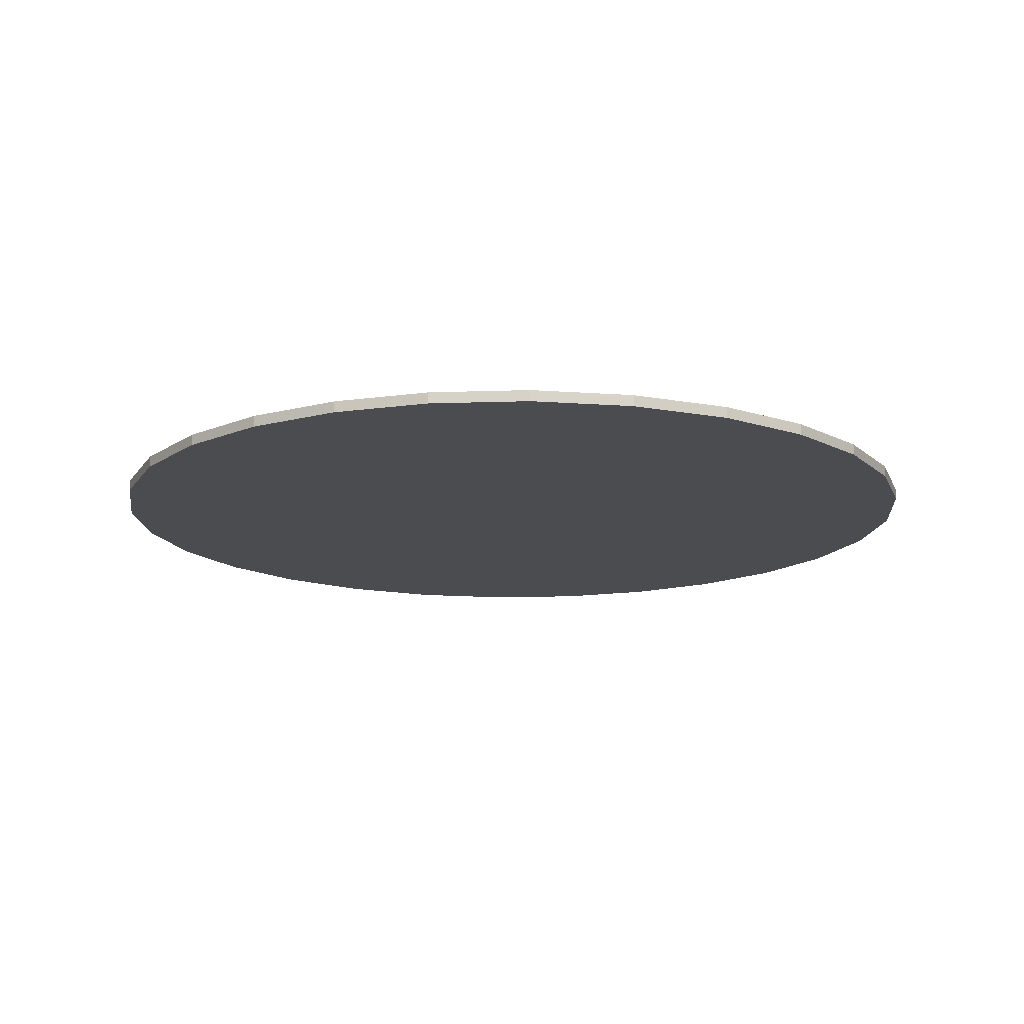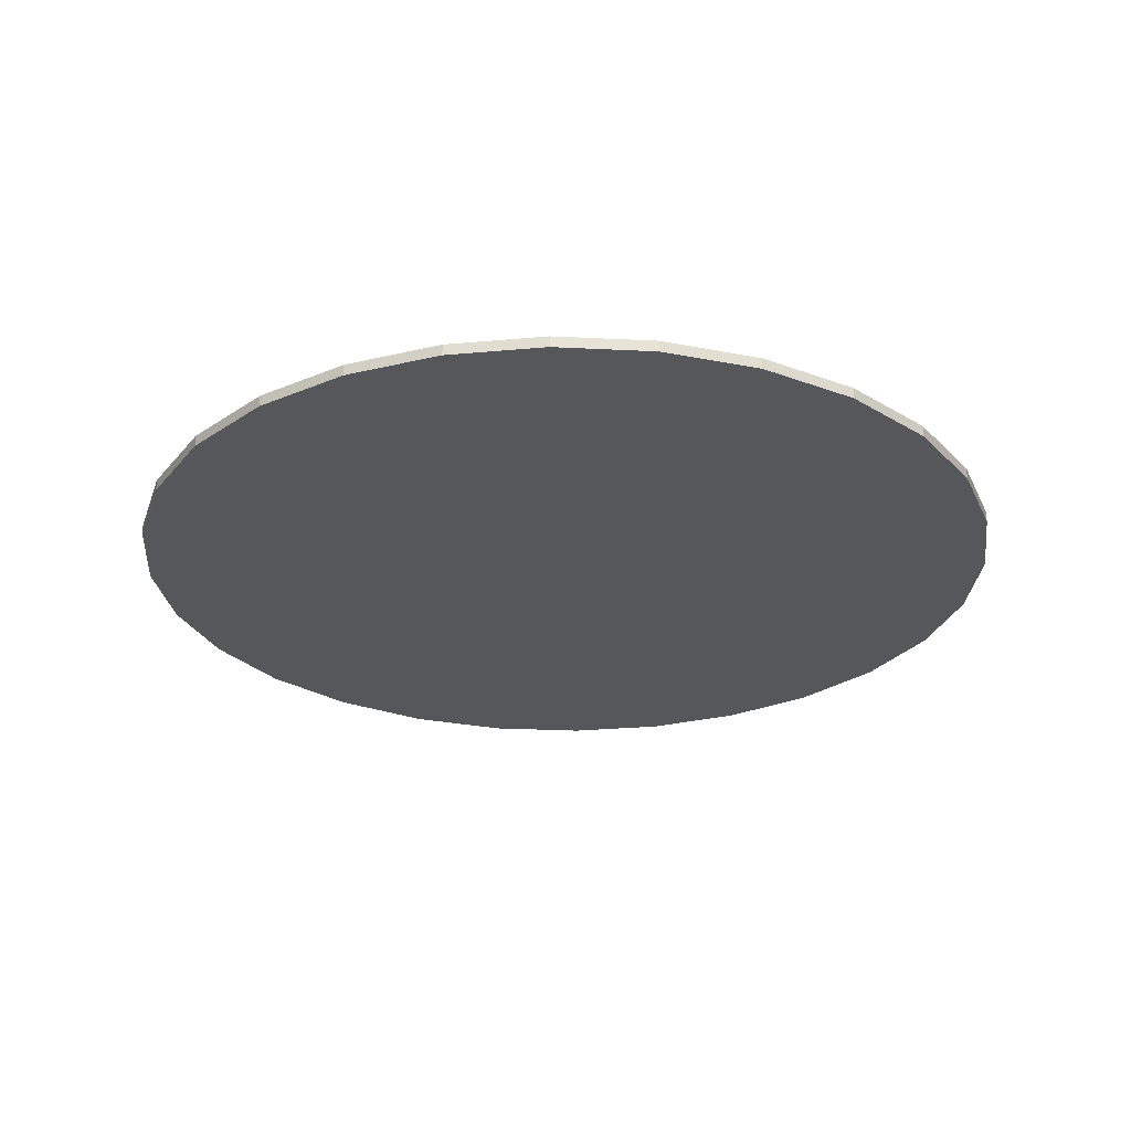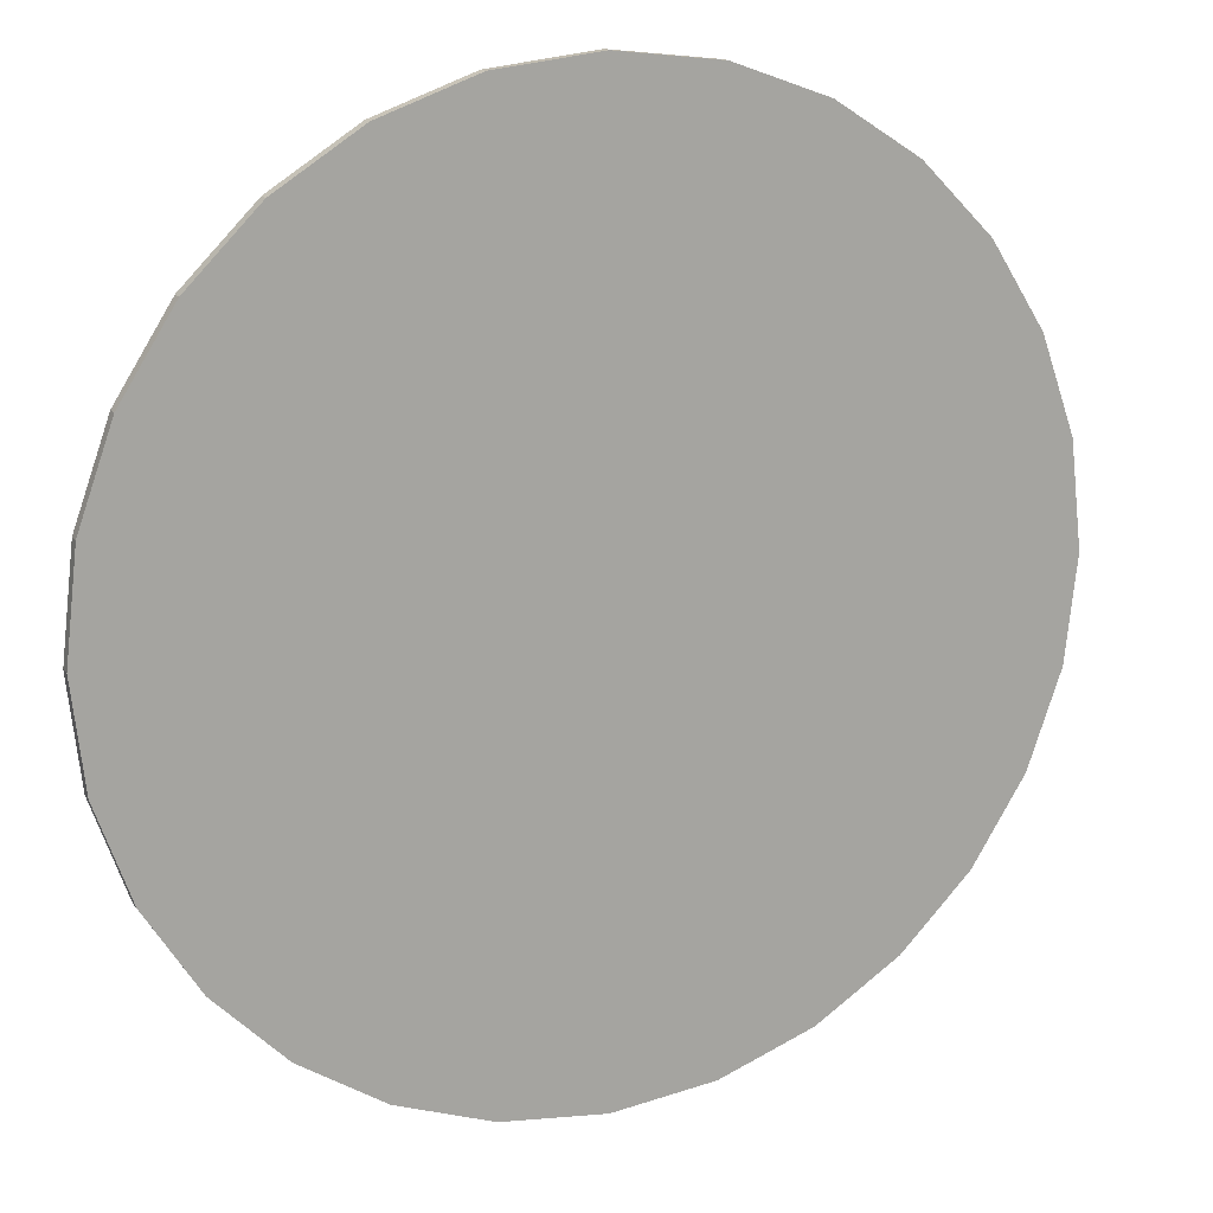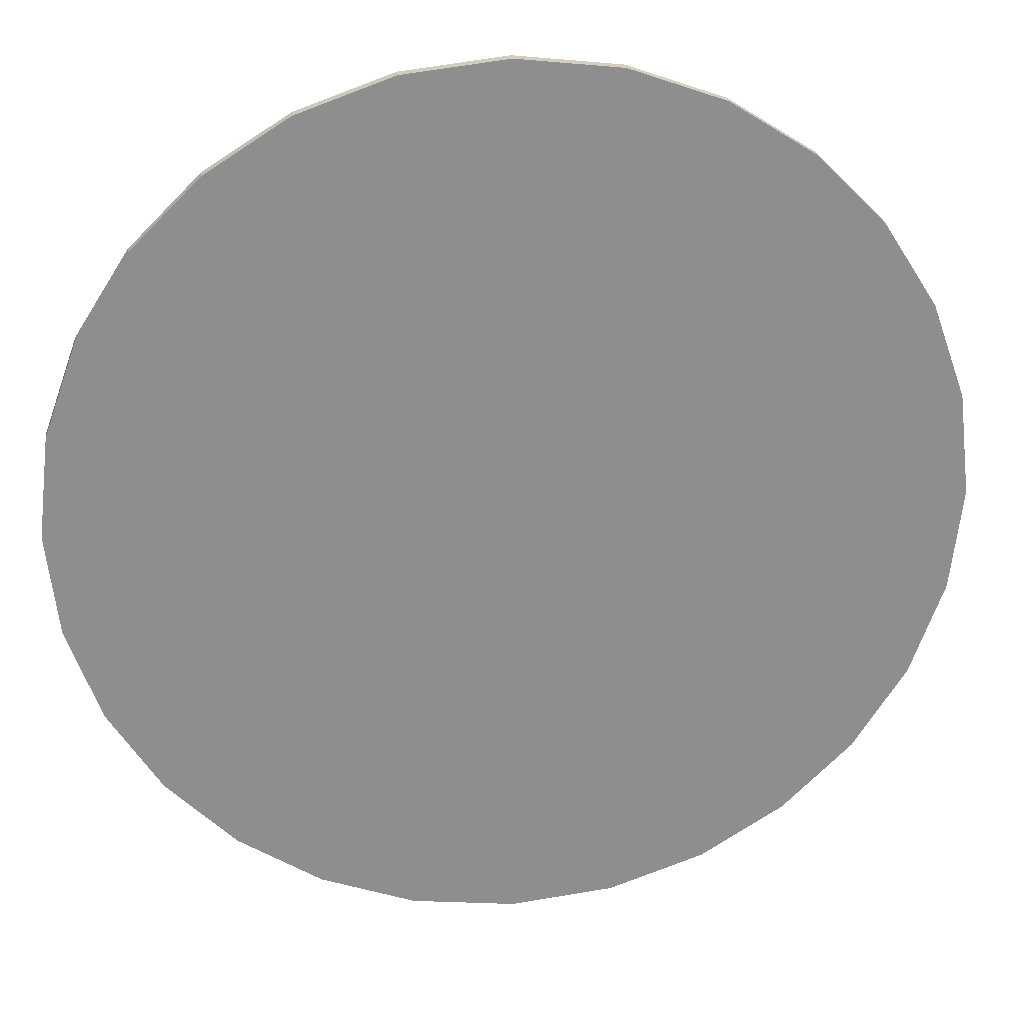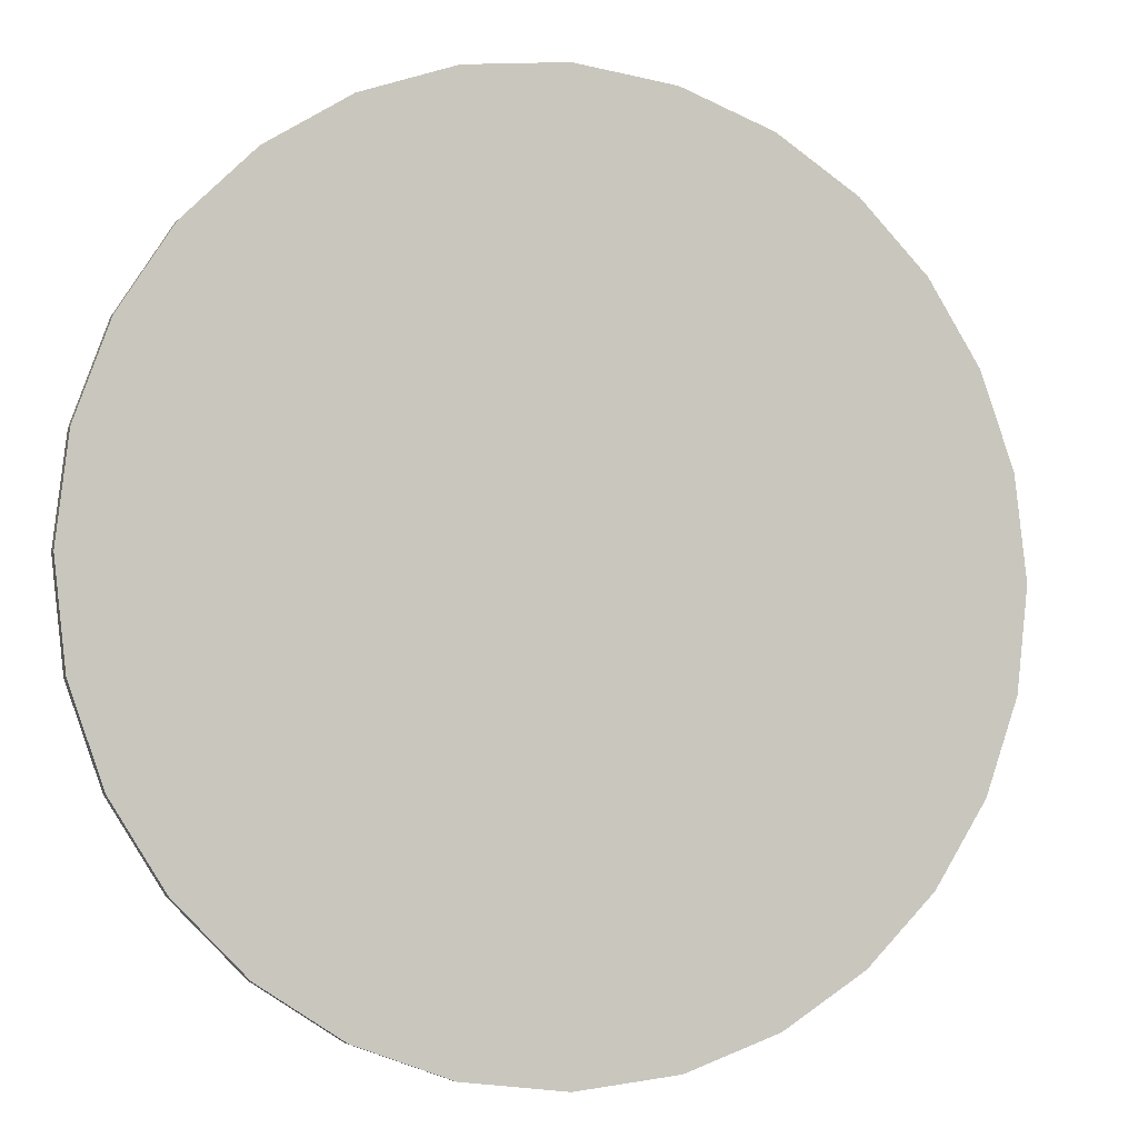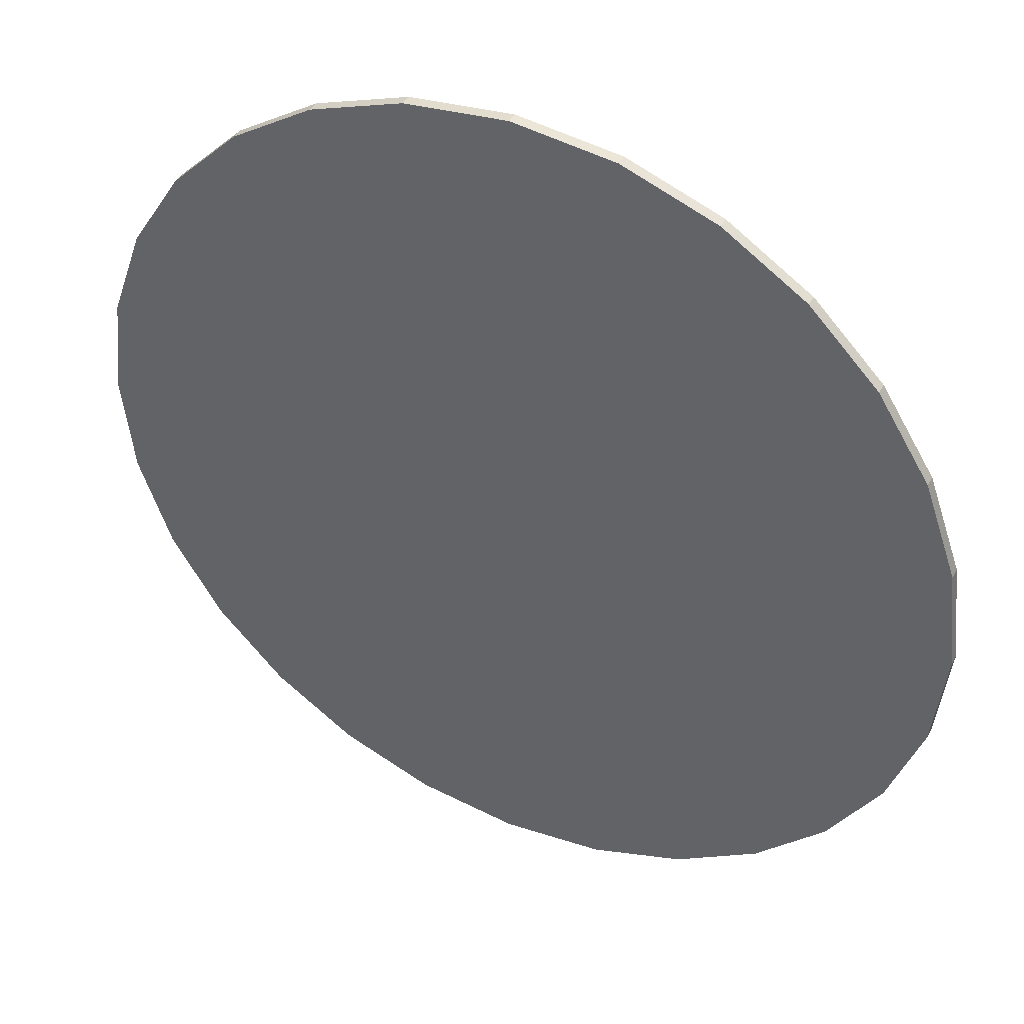
<metadata>
{"format":"obj","ext":"obj","renderer":"f3d","projection":"perspective","resolution":1024,"background":"white","views":[{"elev":-14.7,"azim":-15.5,"up":"+Y"},{"elev":-26.7,"azim":-126.9,"up":"+Y"},{"elev":15.7,"azim":-23.9,"up":"+Z"},{"elev":25.4,"azim":173.4,"up":"+Z"},{"elev":-5.3,"azim":159.7,"up":"+Z"},{"elev":41.8,"azim":-153.3,"up":"+Z"}]}
</metadata>
<code>
v 1.575 0 0
v 1.533 0 -0.3609
v 1.533 0.04 -0.3609
v 1.575 0.04 0
v 1.415 0 -0.6923
v 1.415 0.04 -0.6923
v 1.229 0 -0.9848
v 1.229 0.04 -0.9848
v 0.9848 0 -1.229
v 0.9848 0.04 -1.229
v 0.6923 0 -1.415
v 0.6923 0.04 -1.415
v 0.3609 0 -1.533
v 0.3609 0.04 -1.533
v 0 0 -1.575
v 0 0.04 -1.575
v -0.3609 0 -1.533
v -0.3609 0.04 -1.533
v -0.6923 0 -1.415
v -0.6923 0.04 -1.415
v -0.9848 0 -1.229
v -0.9848 0.04 -1.229
v -1.229 0 -0.9848
v -1.229 0.04 -0.9848
v -1.415 0 -0.6923
v -1.415 0.04 -0.6923
v -1.533 0 -0.3609
v -1.533 0.04 -0.3609
v -1.575 0 0
v -1.575 0.04 0
v -1.533 -0 0.3609
v -1.533 0.04 0.3609
v -1.415 -0 0.6923
v -1.415 0.04 0.6923
v -1.229 -0 0.9848
v -1.229 0.04 0.9848
v -0.9848 -0 1.229
v -0.9848 0.04 1.229
v -0.6923 -0 1.415
v -0.6923 0.04 1.415
v -0.3609 -0 1.533
v -0.3609 0.04 1.533
v 0 -0 1.575
v 0 0.04 1.575
v 0.3609 -0 1.533
v 0.3609 0.04 1.533
v 0.6923 -0 1.415
v 0.6923 0.04 1.415
v 0.9848 -0 1.229
v 0.9848 0.04 1.229
v 1.229 -0 0.9848
v 1.229 0.04 0.9848
v 1.415 -0 0.6923
v 1.415 0.04 0.6923
v 1.533 -0 0.3609
v 1.533 0.04 0.3609
f 1 2 3
f 1 3 4
f 2 5 6
f 2 6 3
f 5 7 8
f 5 8 6
f 7 9 10
f 7 10 8
f 9 11 12
f 9 12 10
f 11 13 14
f 11 14 12
f 13 15 16
f 13 16 14
f 15 17 18
f 15 18 16
f 17 19 20
f 17 20 18
f 19 21 22
f 19 22 20
f 21 23 24
f 21 24 22
f 23 25 26
f 23 26 24
f 25 27 28
f 25 28 26
f 27 29 30
f 27 30 28
f 29 31 32
f 29 32 30
f 31 33 34
f 31 34 32
f 33 35 36
f 33 36 34
f 35 37 38
f 35 38 36
f 37 39 40
f 37 40 38
f 39 41 42
f 39 42 40
f 41 43 44
f 41 44 42
f 43 45 46
f 43 46 44
f 45 47 48
f 45 48 46
f 47 49 50
f 47 50 48
f 49 51 52
f 49 52 50
f 51 53 54
f 51 54 52
f 53 55 56
f 53 56 54
f 55 1 4
f 55 4 56
f 41 45 43
f 41 47 45
f 39 47 41
f 39 49 47
f 37 49 39
f 35 49 37
f 35 51 49
f 35 53 51
f 35 55 53
f 35 1 55
f 35 2 1
f 35 5 2
f 35 7 5
f 35 9 7
f 35 11 9
f 35 13 11
f 35 15 13
f 35 17 15
f 35 19 17
f 35 21 19
f 35 23 21
f 35 25 23
f 35 27 25
f 35 29 27
f 35 31 29
f 35 33 31
f 42 44 46
f 42 46 48
f 40 42 48
f 40 48 50
f 38 40 50
f 36 38 50
f 36 50 52
f 36 52 54
f 36 54 56
f 36 56 4
f 36 4 3
f 36 3 6
f 36 6 8
f 36 8 10
f 36 10 12
f 36 12 14
f 36 14 16
f 36 16 18
f 36 18 20
f 36 20 22
f 36 22 24
f 36 24 26
f 36 26 28
f 36 28 30
f 36 30 32
f 36 32 34

</code>
